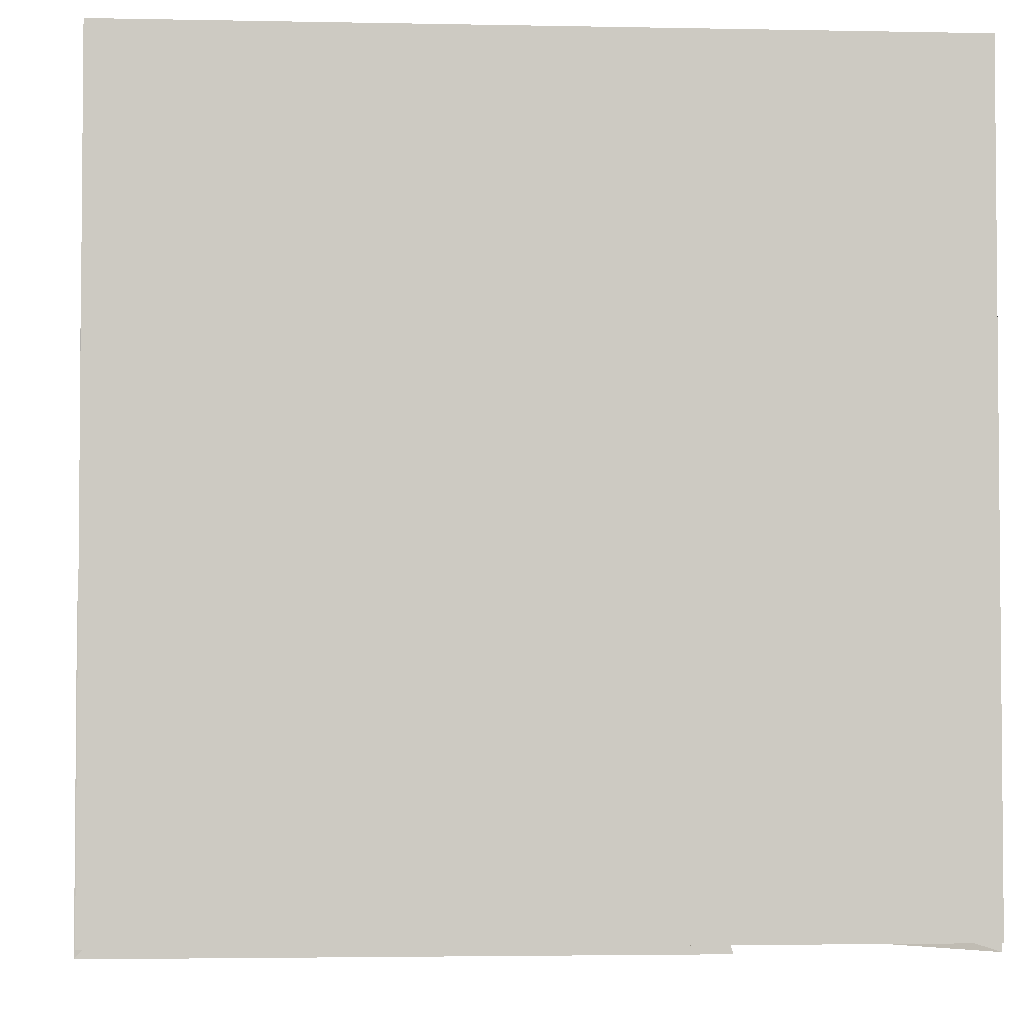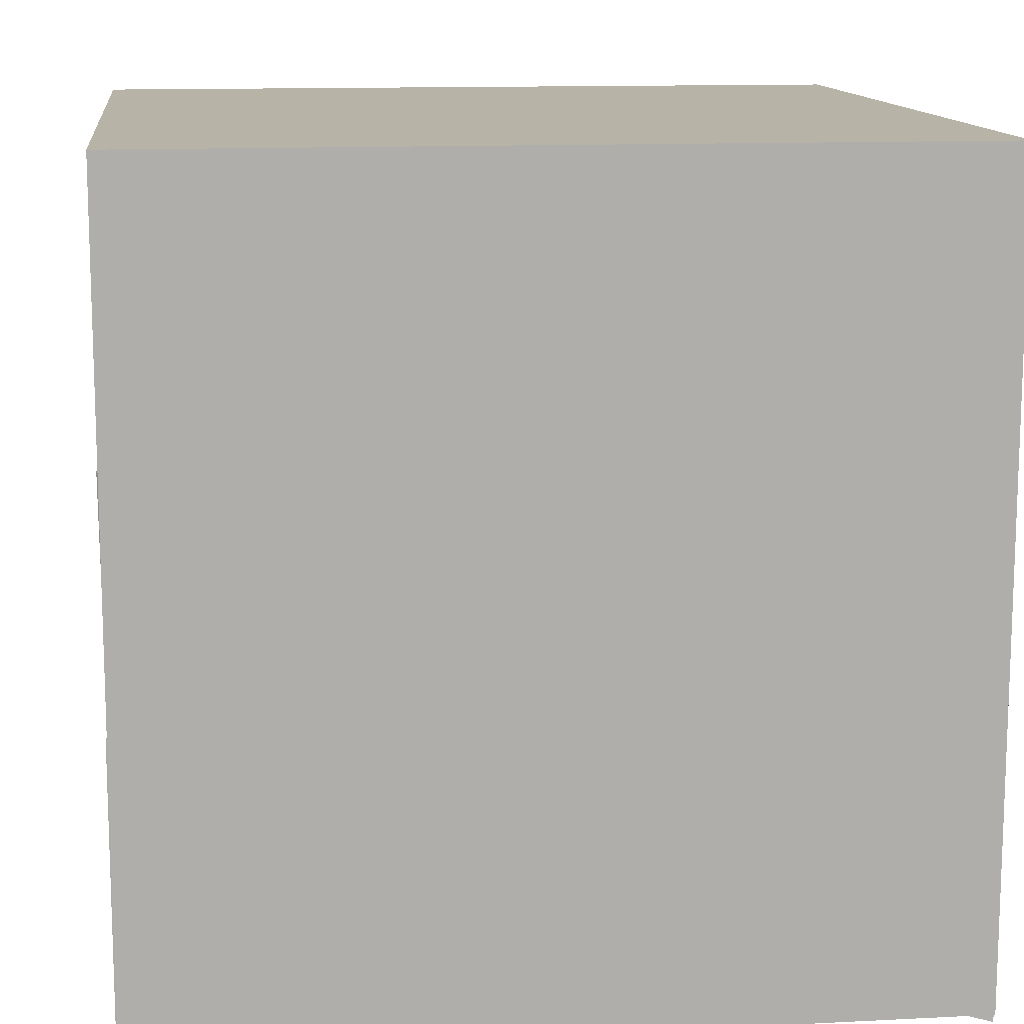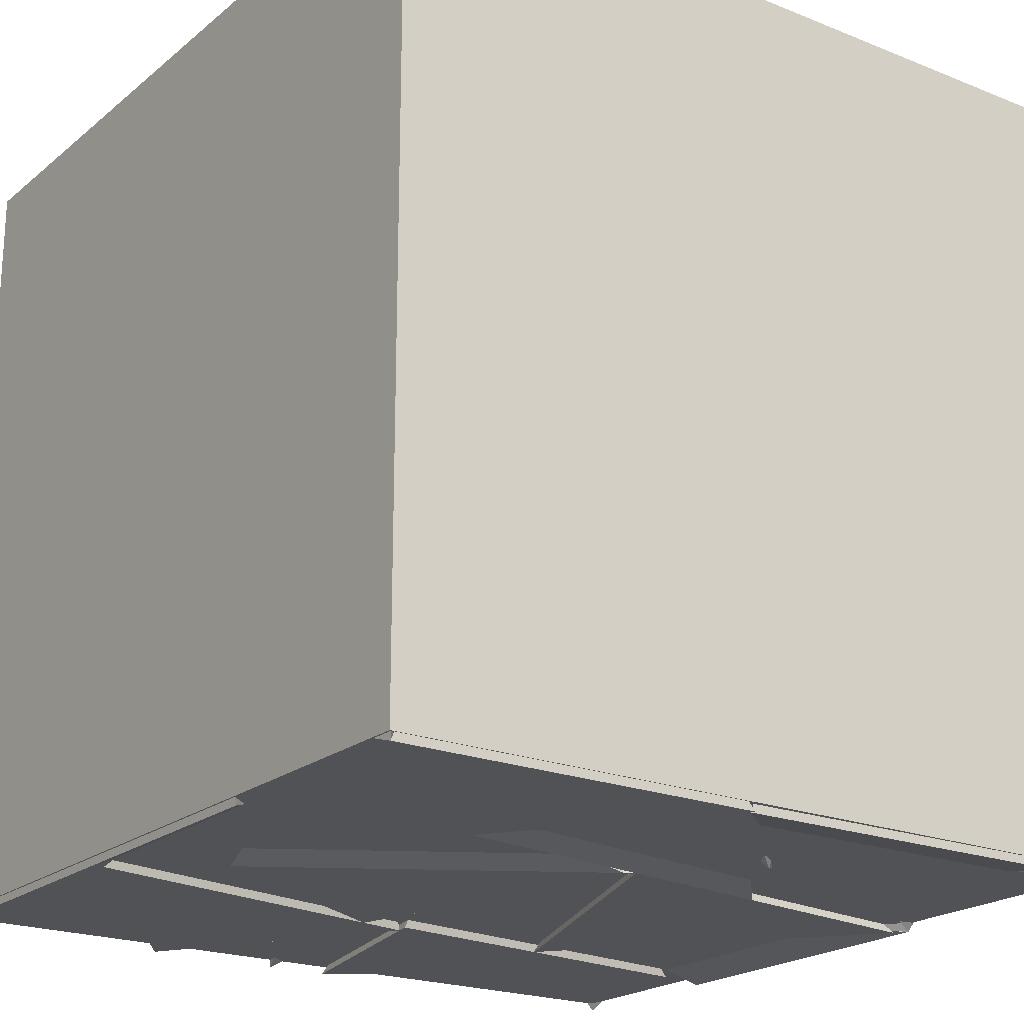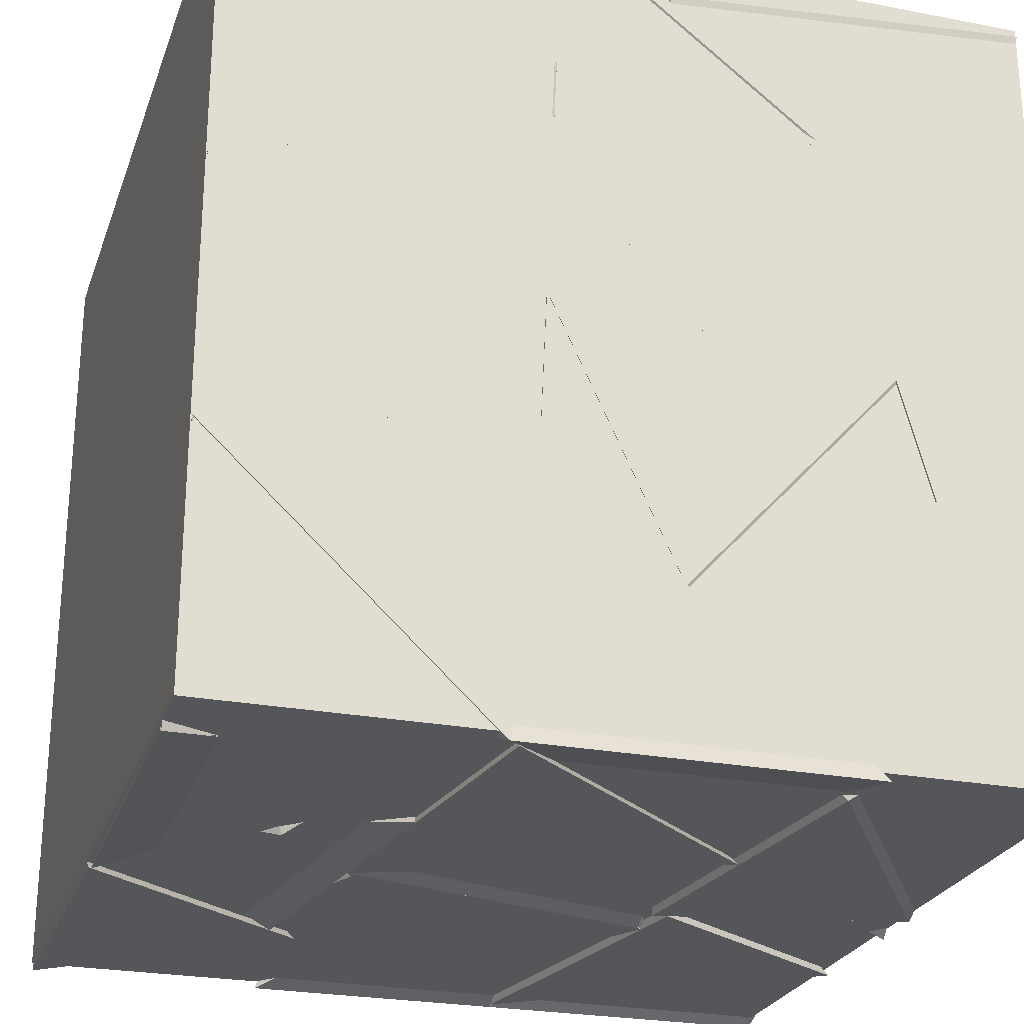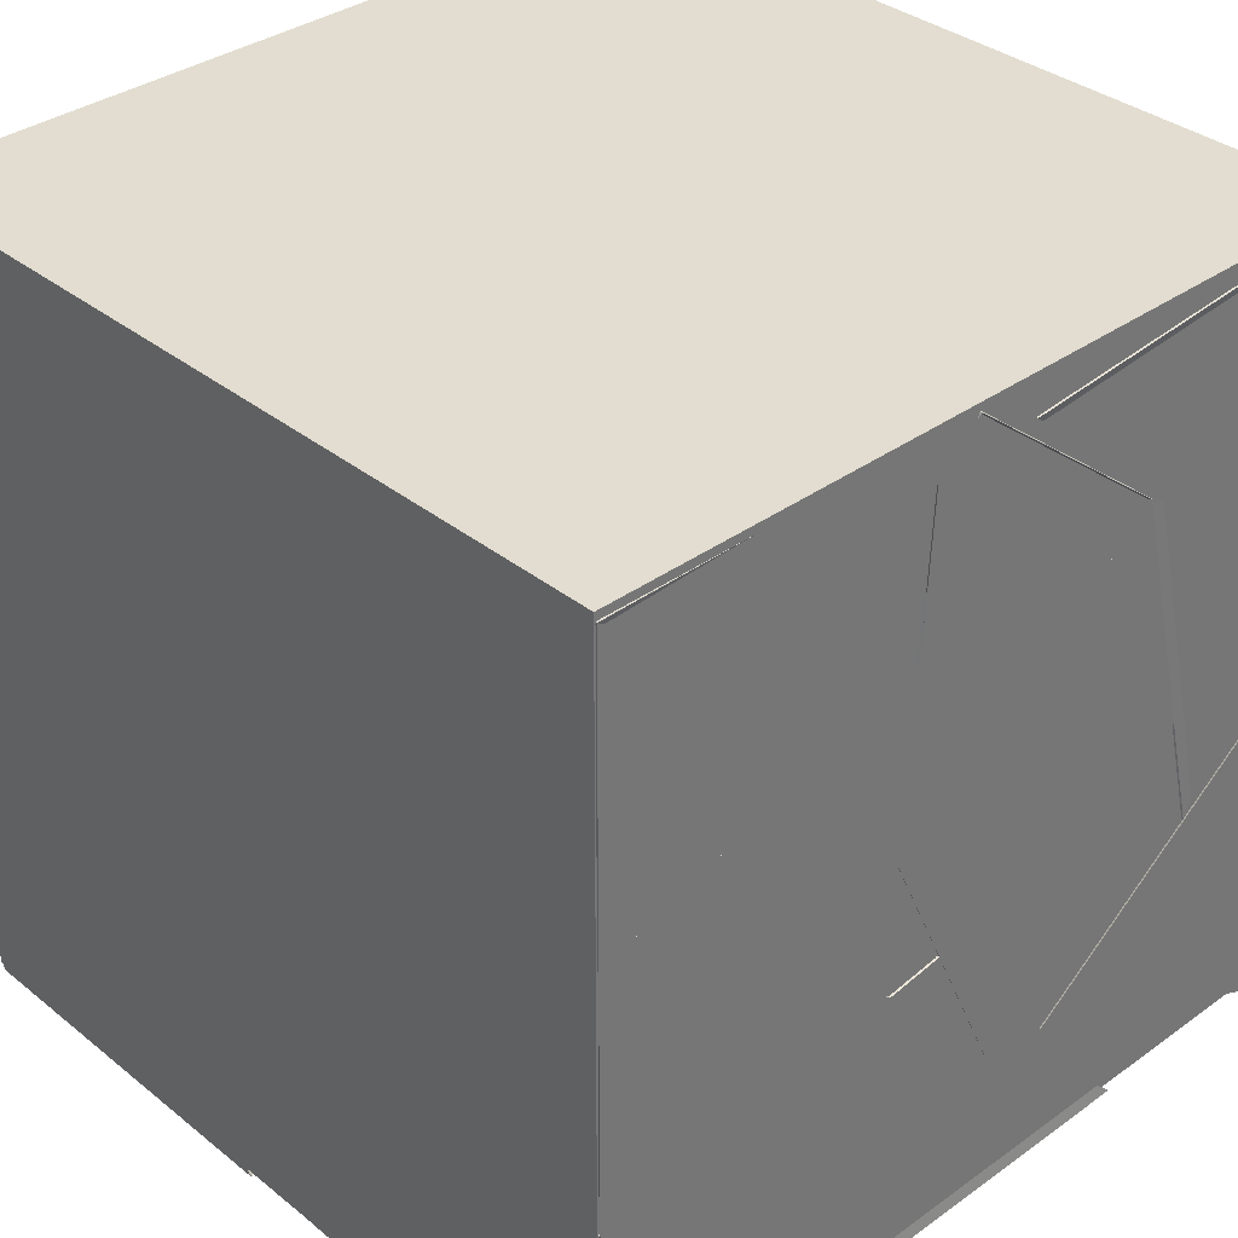
<metadata>
{"format":"obj","ext":"obj","renderer":"f3d","projection":"perspective","resolution":1024,"background":"white","views":[{"elev":-3.2,"azim":86.0,"up":"+Z"},{"elev":12.6,"azim":83.2,"up":"+Z"},{"elev":-21.2,"azim":144.5,"up":"+Z"},{"elev":-25.4,"azim":-107.2,"up":"+Z"},{"elev":35.2,"azim":-133.5,"up":"+Z"}]}
</metadata>
<code>
v 20.27 18.74 19.06
v 20.99 19.5 19.6
v 21.26 18.74 18.74
v 21.26 18.74 19.7
v 19.42 21.12 19.79
v 20.23 21.26 19.84
v 20.1 20.21 19.5
v 20.24 21.26 18.99
v 20.4 19.47 20.08
v 20.49 20.48 20.21
v 19.53 19.81 20.05
v 19.84 20.07 19.32
v 19.75 20.42 21.1
v 19.49 21.26 20.46
v 20.63 21.04 20.63
v 20.19 21.26 21.26
v 20.42 19.72 20.11
v 19.61 20.4 20.12
v 20.51 20.44 20.44
v 19.72 19.77 20.99
v 20.16 20.61 19.33
v 20.31 21.26 19.96
v 20.62 20.5 20.4
v 21.11 21.21 19.64
v 18.95 20.47 20.58
v 18.76 20.12 21.26
v 19.66 20.72 21.26
v 18.74 21.26 21.26
v 20.16 18.74 20.06
v 20.74 19.48 20.5
v 20.14 18.74 21.19
v 21 18.74 20.39
v 18.82 20.18 19.6
v 18.74 20.4 18.74
v 19.54 19.59 18.89
v 19.53 20.54 19.58
v 20.07 19.48 18.74
v 20.32 19.59 19.48
v 21.22 19.7 18.74
v 20.54 18.74 18.74
v 21.26 20.34 19.85
v 21.09 20.47 18.94
v 20.76 19.73 19.78
v 20.15 20.6 19.63
v 20.73 19.88 21.26
v 20.88 19.37 20.63
v 20.06 19.54 20.35
v 20.26 18.82 21.26
v 21.26 18.79 21.26
v 19.57 19.89 20.38
v 18.74 20.24 21.13
v 18.74 19.45 20.73
v 18.74 20.29 20.08
v 21.26 20.17 19.82
v 20.46 19.73 19.08
v 21.26 19.69 18.74
v 21.26 20.52 18.74
v 21.26 20.77 21.24
v 21 21.26 20.67
v 20.49 20.52 20.39
v 19.57 20.95 19.77
v 19.46 20.66 19.03
v 18.74 21.26 19.55
v 18.74 20.11 19.7
v 18.74 21.26 20.34
v 19.66 20.75 20.07
v 18.74 20.29 19.67
v 19.66 20.79 18.74
v 19.1 20.29 18.99
v 19.56 20.94 19.78
v 20.12 20.18 19.55
v 18.74 19.91 21.16
v 18.93 19.01 20.43
v 19.48 19.64 21.26
v 18.74 18.74 21.26
v 19.9 20.11 19.31
v 19.56 19.83 20.03
v 19.69 20.86 20.12
v 20.51 20.49 20.24
v 21.26 19.62 19.81
v 21.26 19.34 20.95
v 20.4 19.51 20.17
v 21.25 18.74 20.44
v 19.23 18.88 19.25
v 20.26 19.42 19.11
v 20.04 18.74 19.92
v 20.11 18.74 18.74
v 20.53 19.63 19.32
v 21.05 18.74 19.56
v 20.28 19.49 20.06
v 20.09 18.76 19.16
v 19.75 20.54 21.26
v 20.66 20.27 21.26
v 19.64 19.87 20.83
v 20.41 20.56 20.29
v 19.05 20.62 20.52
v 19.58 20.62 19.85
v 19.39 19.71 20.13
v 19.9 20.42 20.92
v 20.37 19.72 20.17
v 19.67 19.37 20.06
v 19.61 20.44 20.07
v 19.67 18.78 21.19
v 19.67 19.41 20.2
v 18.85 18.74 20.34
v 19.35 19.5 21.09
v 19.57 19.88 20.04
v 19.8 20.07 19.19
v 19.31 20.88 19.88
v 18.74 20.11 19.7
v 20.31 19.21 19.24
v 21.26 19.42 19.53
v 18.86 20.21 19.61
v 18.97 19.31 18.87
v 19.78 20.09 19.19
v 19.56 19.33 19.54
v 20.11 21.24 18.74
v 19.84 21.26 19.48
v 19.26 20.44 18.87
v 18.94 21.26 18.74
v 20.03 18.74 20.12
v 21.2 20.69 21.2
v 20.42 20.23 20.45
v 21.26 19.95 20.94
v 21.26 20.58 20.03
v 20.58 20.62 18.74
v 20.26 20.34 19.57
v 20.15 21.26 18.92
v 19.44 20.46 18.74
v 20.93 19.92 18.74
v 20.23 20.33 19.59
v 21.12 20.67 18.91
v 19.97 20.51 18.74
v 20.42 20.23 20.45
v 21.26 20.58 20.03
v 21.2 20.69 21.2
v 20.97 21.26 20.63
v 21.26 19.33 19.79
v 20.81 19.84 19.65
v 21.14 20.33 19
v 20.2 20.44 19.71
v 20.23 19.6 18.89
v 20.37 19.08 21.26
v 19.67 19.33 20.35
v 19.67 19.9 21.26
v 20.26 19.84 20.48
v 19.71 20.75 21.26
v 19.55 19.59 21.26
v 18.74 20.11 21.26
v 19.67 20.1 20.56
v 19.65 20.04 20.51
v 19.03 20.56 20.47
v 19.72 20.76 21.26
v 18.74 19.24 19.96
v 18.74 19.9 19.24
v 19.59 19.88 20.05
v 20.7 19.82 21.26
v 20.9 19.39 20.61
v 20.22 18.74 21.26
v 19.49 21.02 20.25
v 18.74 21.26 20.34
v 18.74 20.31 19.69
v 18.74 20.26 20.66
v 18.74 21.26 20.34
v 19.52 21.1 20.39
v 19.42 20.63 19.07
v 18.74 20.11 19.7
v 18.92 19.39 18.74
v 20.08 19.53 18.74
v 19.9 18.75 18.74
v 19.75 19.59 19.55
v 20.71 19.44 20.53
v 20.16 18.74 20.06
v 20.24 18.87 21.19
v 19.84 19.55 20.32
v 21.26 19.51 20.28
v 20.97 19.32 20.99
v 20.41 20.2 20.44
v 21.26 20.16 21.26
v 19.56 21.26 20.48
v 20.12 21.26 19.84
v 18.95 21.26 19.78
v 19.71 20.36 19.74
v 20.58 20.45 20.45
v 21.25 20.34 19.85
v 20.2 20.61 19.39
v 21.07 21.15 19.71
v 19.54 21.13 20.4
v 19.63 20.71 21.23
v 20.37 20.02 21.26
v 20.47 20.49 20.5
v 21.07 19.66 21.08
v 20.24 19.43 20.29
v 21.25 20.42 19
v 20.28 20.66 19.42
v 21.26 21.2 19.78
v 21.26 20.34 19.86
v 20.4 19.51 20.17
v 21.26 18.74 20.43
v 21.26 19.62 19.81
v 20.3 19.52 20.17
v 20.26 19.45 19.15
v 19.96 18.74 20.04
v 19.53 19.81 19.99
v 20.4 19.51 20.17
v 21.25 18.76 20.49
v 19.71 19.97 19.61
v 18.98 19.06 19.49
v 19.98 19 19.85
v 19.37 19.72 20.27
v 19.9 21.26 20.1
v 21.01 21.26 19.73
v 20.41 20.63 20.37
v 20.8 21.26 20.81
v 21.23 20.35 19.85
v 20.11 20.61 19.63
v 20.62 20.44 20.42
v 20.37 19.61 20.03
v 19.5 21.02 19.76
v 20.04 18.74 19.92
v 19.79 19.68 19.68
v 19.15 18.74 19.18
v 18.74 19.9 19.24
v 19.21 19.21 19.11
v 19.55 19.89 20
v 20.22 19.53 18.74
v 19.94 20.53 18.74
v 19.4 19.57 19.15
v 20.2 20.35 19.52
v 20.22 19.52 18.74
v 20.19 20.34 19.52
v 19.44 19.6 19.16
v 20.35 19.63 19.9
v 20.49 20.52 20.4
v 21.25 20.79 21.26
v 18.74 19.45 20.73
v 19.65 19.85 20.4
v 19.33 20.64 20.04
v 19.75 20.42 21.09
v 19.58 21.25 20.47
v 20.34 20.43 20.21
v 20.05 18.74 20.14
v 19.44 18.74 19.39
v 19.79 19.48 20.23
v 18.88 18.74 20.27
v 19.43 18.74 20.99
v 18.95 18.75 20.26
v 20.12 18.74 20.13
v 19.84 19.51 20.23
v 20.22 19.51 18.74
v 19.74 18.74 21.26
v 18.74 18.74 21.26
v 18.91 18.98 20.47
v 20.37 19.08 21.26
v 20.36 20.19 21.26
v 19.61 19.97 21.26
v 20.25 19.9 20.42
v 19.56 20.1 20.49
v 18.74 19.45 20.73
v 19.67 19.53 21.24
v 20.25 19.43 20.22
v 20.54 19.65 19.28
v 21 18.78 19.6
v 21.26 19.62 19.81
v 20.4 20.21 20.44
v 20.97 19.45 20.78
v 20.18 19.48 20.25
v 21.03 19.65 19.62
v 19.84 21.26 19.48
v 19.26 20.44 18.87
v 18.93 21.26 18.74
v 20.4 19.49 20.08
v 21.03 19.63 19.63
v 20.22 19.68 18.96
v 20.2 20.44 19.71
v 20.4 20.21 20.44
v 19.53 19.46 18.74
v 19.56 20.19 19.35
v 18.77 20.36 18.74
v 18.84 20.17 19.57
v 19.57 19.57 18.86
v 18.74 19.34 18.74
v 19.67 19.53 21.24
v 19.67 19.4 20.08
v 18.74 19.45 20.73
v 19.66 20.1 20.56
v 21.09 19.64 21.1
v 20.49 20.46 20.52
v 21.26 20.79 21.26
v 19.83 20.57 21.13
v 19.02 21.26 21.26
v 19.41 21.26 20.38
v 19.69 20.56 21.26
v 20.93 21.26 19.58
v 20.65 20.52 18.74
v 21.26 21.26 18.74
v 20.11 21.26 18.74
v 18.74 18.74 18.74
v 18.74 19.68 19.18
v 19.4 18.74 19.44
v 18.74 18.74 19.89
v 19.84 19.51 20.23
v 20.19 19 21.22
v 20.16 18.74 20.08
v 18.74 19.45 20.73
v 19.75 19.41 20.13
v 18.81 18.74 20.37
v 18.74 19.14 19.59
v 21.06 21.26 19.71
v 20.24 21.26 18.87
v 20.43 20.49 19.12
v 20.23 21.26 19.99
v 21.26 21.26 19.84
v 21.26 20.43 19.01
v 20.48 20.57 19.29
v 20.41 20.2 20.43
v 21.26 20.57 20.03
v 20.99 19.68 19.56
v 19.67 18.74 21.18
v 19.67 19.89 21.26
v 19.67 19.33 20.35
v 19.58 21.26 20.46
v 20.31 20.43 20.25
v 20.63 21.04 20.63
v 19.75 20.42 21.1
v 19.45 18.76 19.4
v 18.81 18.74 20.37
v 18.77 19.2 19.53
v 19.75 19.4 20.14
v 18.74 20.25 20.85
v 19.3 20.84 20.11
v 19.49 19.94 20
v 20.01 20.33 19.54
v 20.61 20.52 20.38
v 19.57 21.07 20.34
v 21.26 21.26 20.47
v 21.25 20.31 19.86
v 20.4 20.67 20.54
v 18.75 18.75 18.77
v 18.75 18.75 21.28
v 18.75 21.26 21.28
v 18.75 21.26 18.77
v 21.26 18.75 18.77
v 21.26 21.26 18.77
v 21.26 21.26 21.28
v 21.26 18.75 21.28
f 1 2 3
f 1 4 2
f 1 3 4
f 2 4 3
f 5 6 7
f 5 8 6
f 5 7 8
f 6 8 7
f 9 10 11
f 9 12 10
f 9 11 12
f 10 12 11
f 13 14 15
f 13 16 14
f 13 15 16
f 14 16 15
f 17 18 19
f 17 20 18
f 17 19 20
f 18 20 19
f 21 22 23
f 21 24 22
f 21 23 24
f 22 24 23
f 25 26 27
f 25 28 26
f 25 27 28
f 26 28 27
f 29 30 31
f 29 32 30
f 29 31 32
f 30 32 31
f 33 34 35
f 33 36 34
f 33 35 36
f 34 36 35
f 37 38 39
f 37 40 38
f 37 39 40
f 38 40 39
f 41 42 43
f 41 44 42
f 41 43 44
f 42 44 43
f 45 46 47
f 45 48 46
f 45 47 48
f 46 48 47
f 32 30 49
f 32 31 30
f 32 49 31
f 30 31 49
f 50 51 52
f 50 53 51
f 50 52 53
f 51 53 52
f 54 55 56
f 54 57 55
f 54 56 57
f 55 57 56
f 58 59 16
f 58 60 59
f 58 16 60
f 59 60 16
f 61 62 63
f 61 64 62
f 61 63 64
f 62 64 63
f 65 66 63
f 65 67 66
f 65 63 67
f 66 67 63
f 68 69 70
f 68 71 69
f 68 70 71
f 69 71 70
f 72 73 74
f 72 75 73
f 72 74 75
f 73 75 74
f 76 77 78
f 76 79 77
f 76 78 79
f 77 79 78
f 80 81 82
f 80 83 81
f 80 82 83
f 81 83 82
f 84 85 86
f 84 87 85
f 84 86 87
f 85 87 86
f 88 89 90
f 88 91 89
f 88 90 91
f 89 91 90
f 92 93 94
f 92 95 93
f 92 94 95
f 93 95 94
f 96 97 98
f 96 99 97
f 96 98 99
f 97 99 98
f 100 101 20
f 100 102 101
f 100 20 102
f 101 102 20
f 103 104 105
f 103 106 104
f 103 105 106
f 104 106 105
f 107 108 109
f 107 110 108
f 107 109 110
f 108 110 109
f 111 112 3
f 111 56 112
f 111 3 56
f 112 56 3
f 113 114 115
f 113 116 114
f 113 115 116
f 114 116 115
f 117 118 119
f 117 120 118
f 117 119 120
f 118 120 119
f 89 91 90
f 89 121 91
f 89 90 121
f 91 121 90
f 122 123 124
f 122 125 123
f 122 124 125
f 123 125 124
f 126 127 128
f 126 129 127
f 126 128 129
f 127 129 128
f 130 131 132
f 130 133 131
f 130 132 133
f 131 133 132
f 134 135 136
f 134 137 135
f 134 136 137
f 135 137 136
f 55 138 56
f 55 54 138
f 55 56 54
f 138 54 56
f 139 140 141
f 139 142 140
f 139 141 142
f 140 142 141
f 143 144 145
f 143 146 144
f 143 145 146
f 144 146 145
f 147 148 149
f 147 150 148
f 147 149 150
f 148 150 149
f 151 152 149
f 151 153 152
f 151 149 153
f 152 153 149
f 154 155 156
f 154 53 155
f 154 156 53
f 155 53 156
f 157 49 158
f 157 159 49
f 157 158 159
f 49 159 158
f 160 161 162
f 160 163 161
f 160 162 163
f 161 163 162
f 163 28 164
f 163 165 28
f 163 164 165
f 28 165 164
f 166 63 167
f 166 34 63
f 166 167 34
f 63 34 167
f 168 169 170
f 168 171 169
f 168 170 171
f 169 171 170
f 172 173 174
f 172 175 173
f 172 174 175
f 173 175 174
f 176 177 178
f 176 179 177
f 176 178 179
f 177 179 178
f 180 181 182
f 180 183 181
f 180 182 183
f 181 183 182
f 184 185 186
f 184 187 185
f 184 186 187
f 185 187 186
f 28 25 188
f 28 189 25
f 28 188 189
f 25 189 188
f 190 191 192
f 190 193 191
f 190 192 193
f 191 193 192
f 194 195 196
f 194 197 195
f 194 196 197
f 195 197 196
f 89 198 199
f 89 200 198
f 89 199 200
f 198 200 199
f 201 202 203
f 201 204 202
f 201 203 204
f 202 204 203
f 205 89 206
f 205 173 89
f 205 206 173
f 89 173 206
f 207 208 209
f 207 210 208
f 207 209 210
f 208 210 209
f 211 212 213
f 211 214 212
f 211 213 214
f 212 214 213
f 215 216 217
f 215 218 216
f 215 217 218
f 216 218 217
f 8 68 7
f 8 219 68
f 8 7 219
f 68 219 7
f 220 221 85
f 220 84 221
f 220 85 84
f 221 84 85
f 171 170 222
f 171 168 170
f 171 222 168
f 170 168 222
f 223 224 225
f 223 154 224
f 223 225 154
f 224 154 225
f 226 227 228
f 226 229 227
f 226 228 229
f 227 229 228
f 230 231 232
f 230 233 231
f 230 232 233
f 231 233 232
f 16 234 235
f 16 93 234
f 16 235 93
f 234 93 235
f 236 154 237
f 236 53 154
f 236 237 53
f 154 53 237
f 238 239 240
f 238 241 239
f 238 240 241
f 239 241 240
f 242 243 244
f 242 245 243
f 242 244 245
f 243 245 244
f 246 247 248
f 246 249 247
f 246 248 249
f 247 249 248
f 250 130 131
f 250 227 130
f 250 131 227
f 130 227 131
f 251 74 252
f 251 253 74
f 251 252 253
f 74 253 252
f 254 255 256
f 254 257 255
f 254 256 257
f 255 257 256
f 258 259 149
f 258 260 259
f 258 149 260
f 259 260 149
f 261 262 263
f 261 264 262
f 261 263 264
f 262 264 263
f 265 266 267
f 265 268 266
f 265 267 268
f 266 268 267
f 63 269 270
f 63 271 269
f 63 270 271
f 269 271 270
f 272 273 274
f 272 275 273
f 272 274 275
f 273 275 274
f 125 176 276
f 125 124 176
f 125 276 124
f 176 124 276
f 277 278 279
f 277 227 278
f 277 279 227
f 278 227 279
f 280 281 282
f 280 34 281
f 280 282 34
f 281 34 282
f 283 284 285
f 283 286 284
f 283 285 286
f 284 286 285
f 287 190 288
f 287 289 190
f 287 288 289
f 190 289 288
f 290 291 292
f 290 16 291
f 290 292 16
f 291 16 292
f 293 60 93
f 293 16 60
f 293 93 16
f 60 16 93
f 294 295 296
f 294 297 295
f 294 296 297
f 295 297 296
f 298 299 300
f 298 301 299
f 298 300 301
f 299 301 300
f 302 303 246
f 302 304 303
f 302 246 304
f 303 304 246
f 305 306 307
f 305 308 306
f 305 307 308
f 306 308 307
f 309 310 311
f 309 312 310
f 309 311 312
f 310 312 311
f 313 314 315
f 313 296 314
f 313 315 296
f 314 296 315
f 316 317 318
f 316 176 317
f 316 318 176
f 317 176 318
f 319 254 320
f 319 321 254
f 319 320 321
f 254 321 320
f 322 323 324
f 322 325 323
f 322 324 325
f 323 325 324
f 326 327 328
f 326 329 327
f 326 328 329
f 327 329 328
f 162 330 331
f 162 332 330
f 162 331 332
f 330 332 331
f 333 334 335
f 333 22 334
f 333 335 22
f 334 22 335
f 336 337 212
f 336 338 337
f 336 212 338
f 337 338 212
f 339 340 341 342
f 343 344 345 346
f 339 343 346 340
f 342 341 345 344
f 339 342 344 343
f 340 346 345 341

</code>
